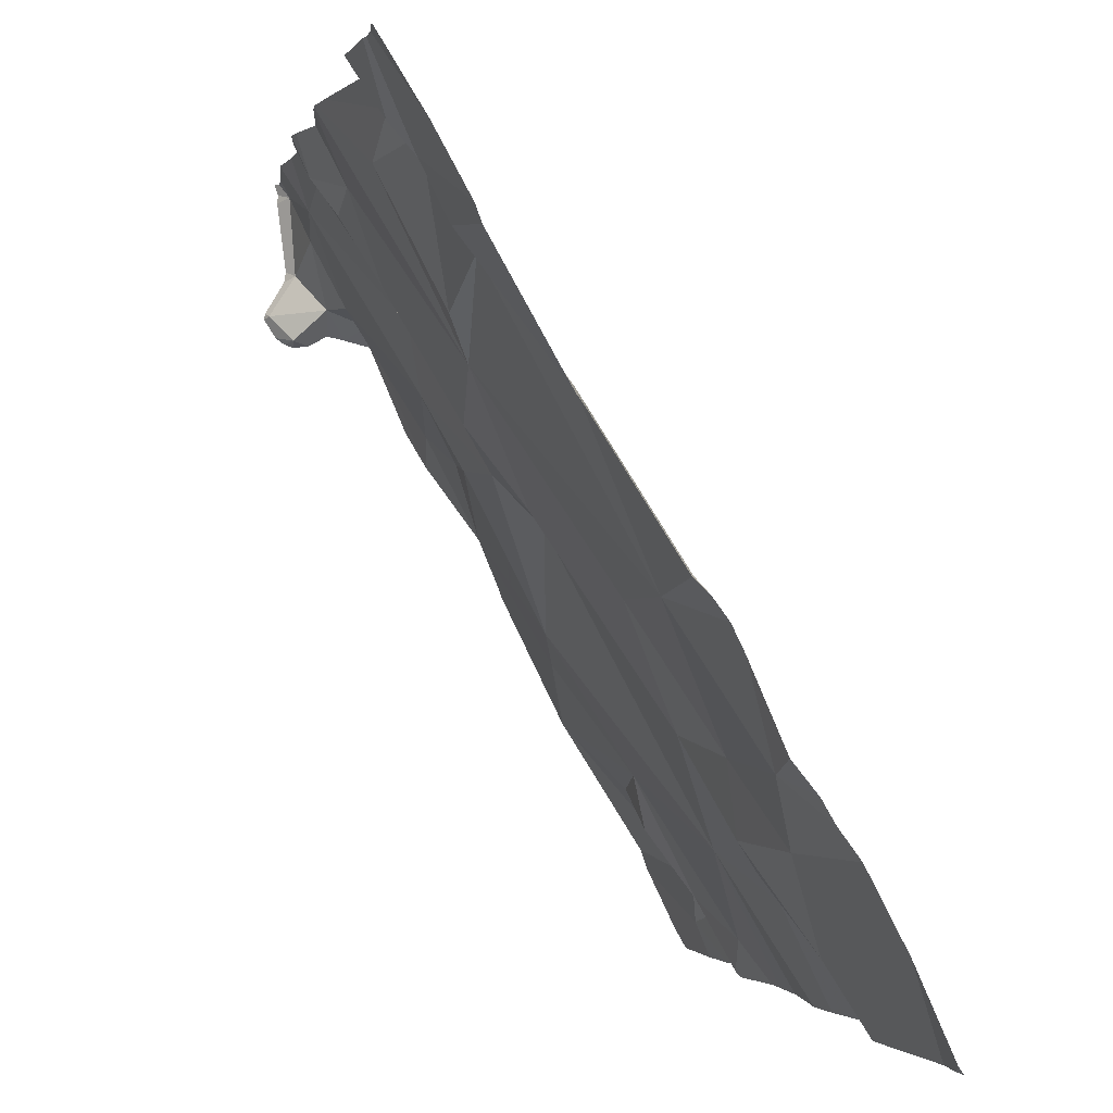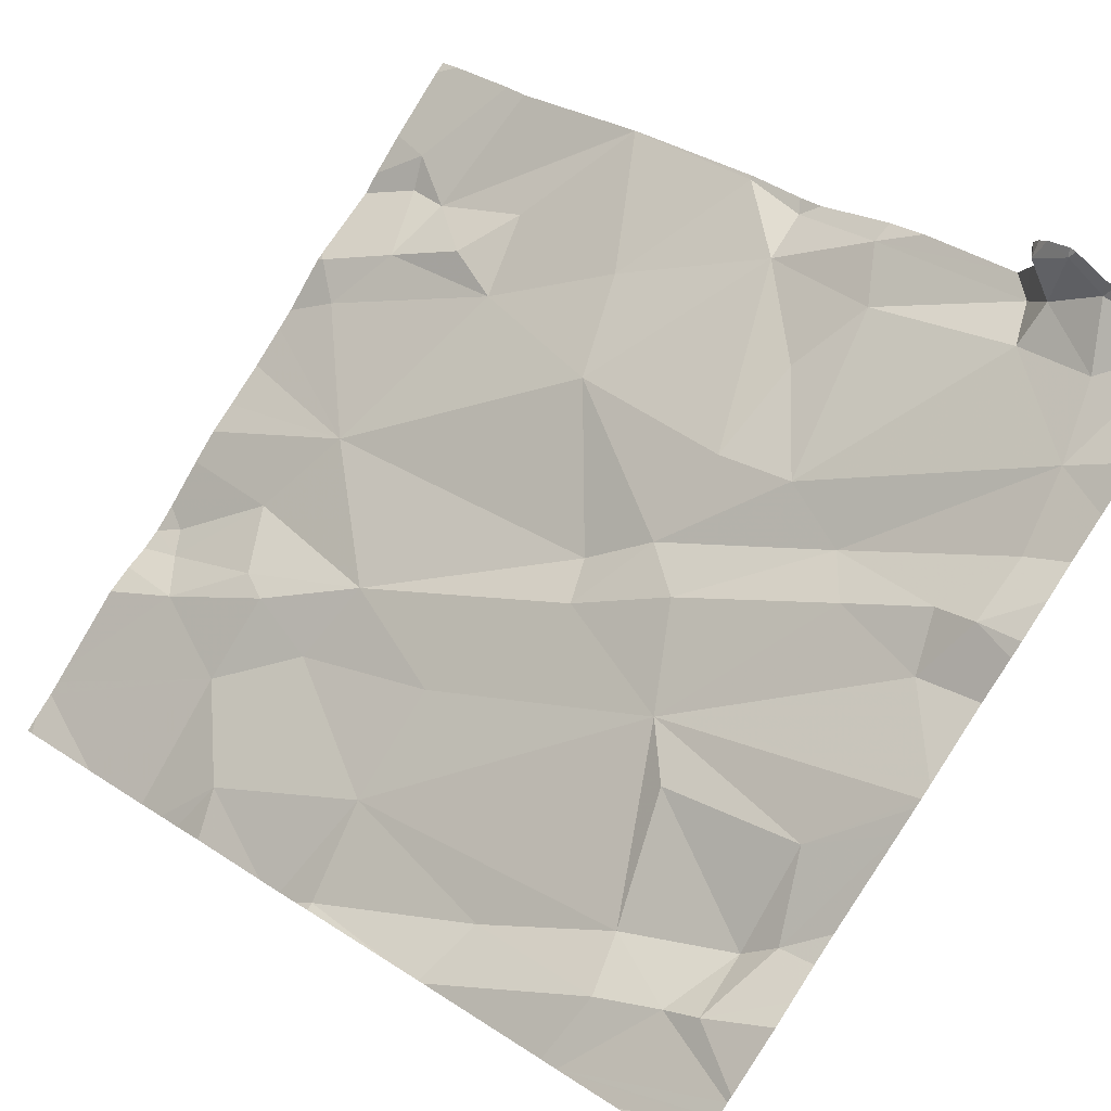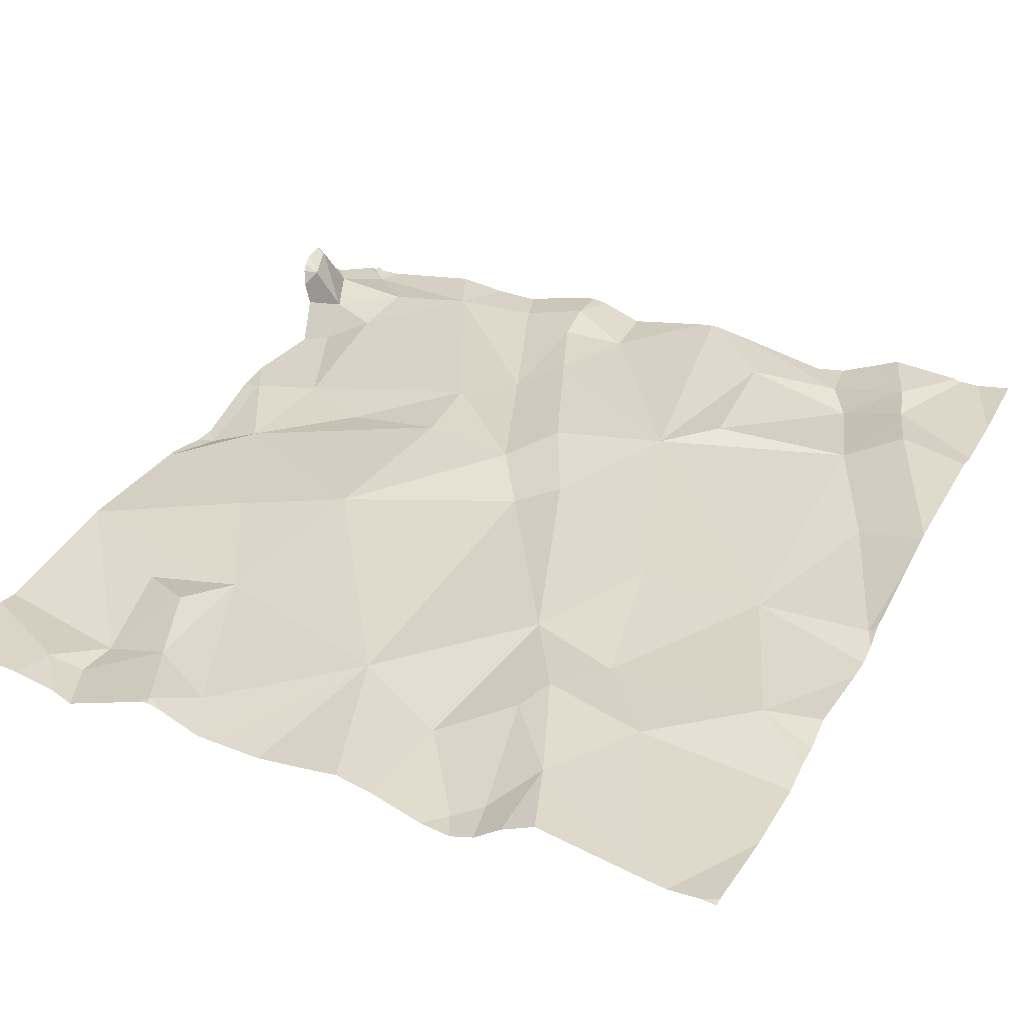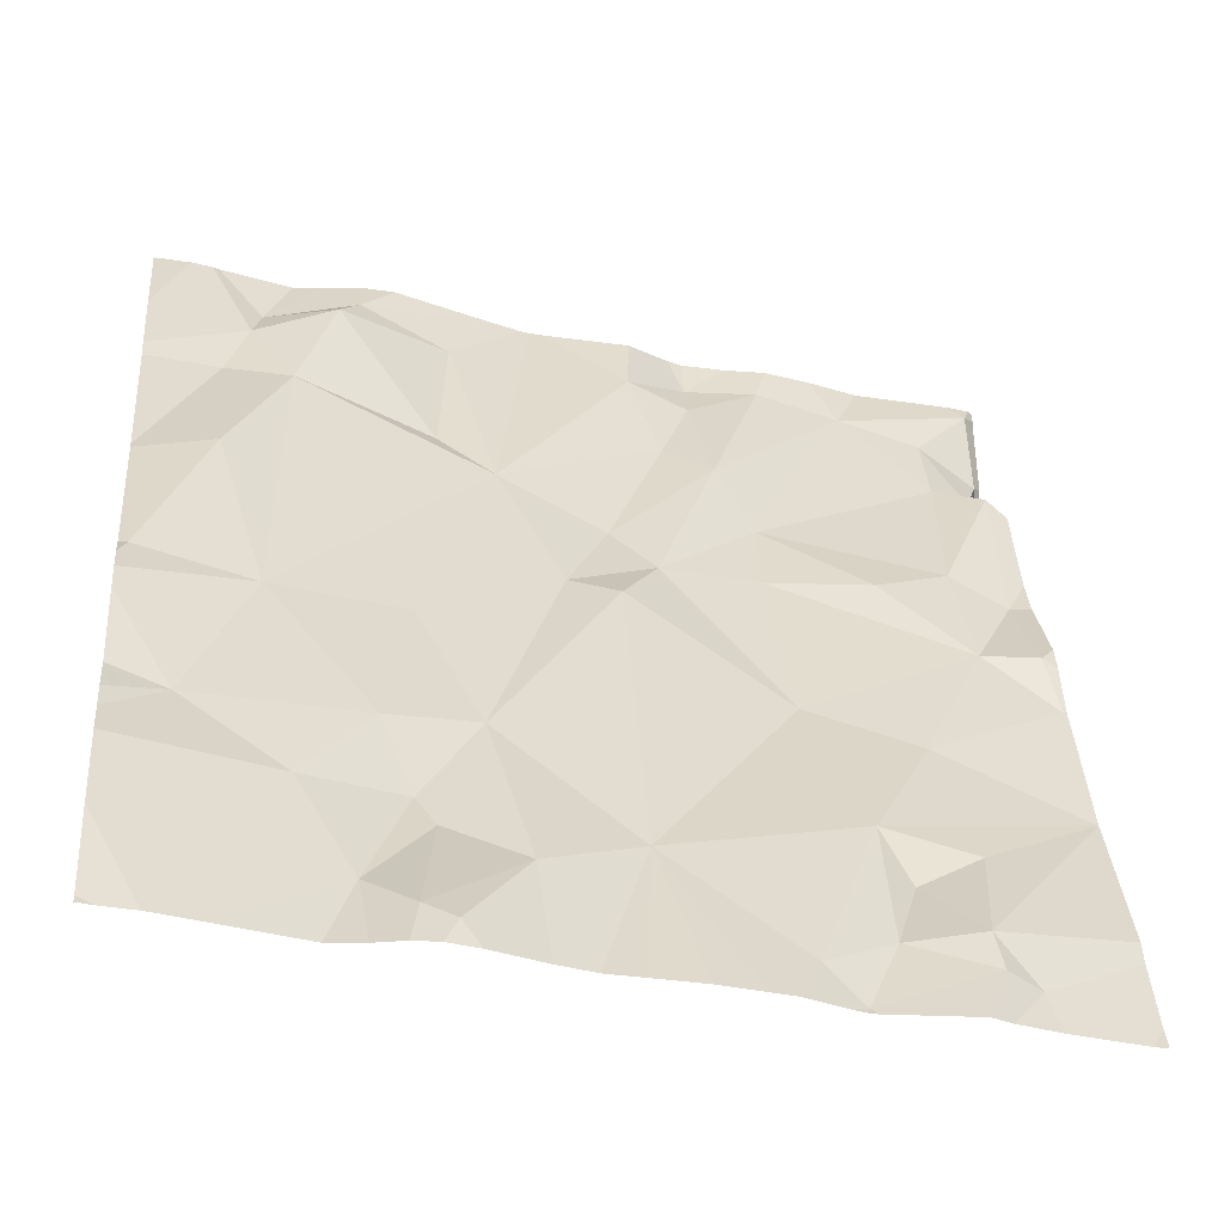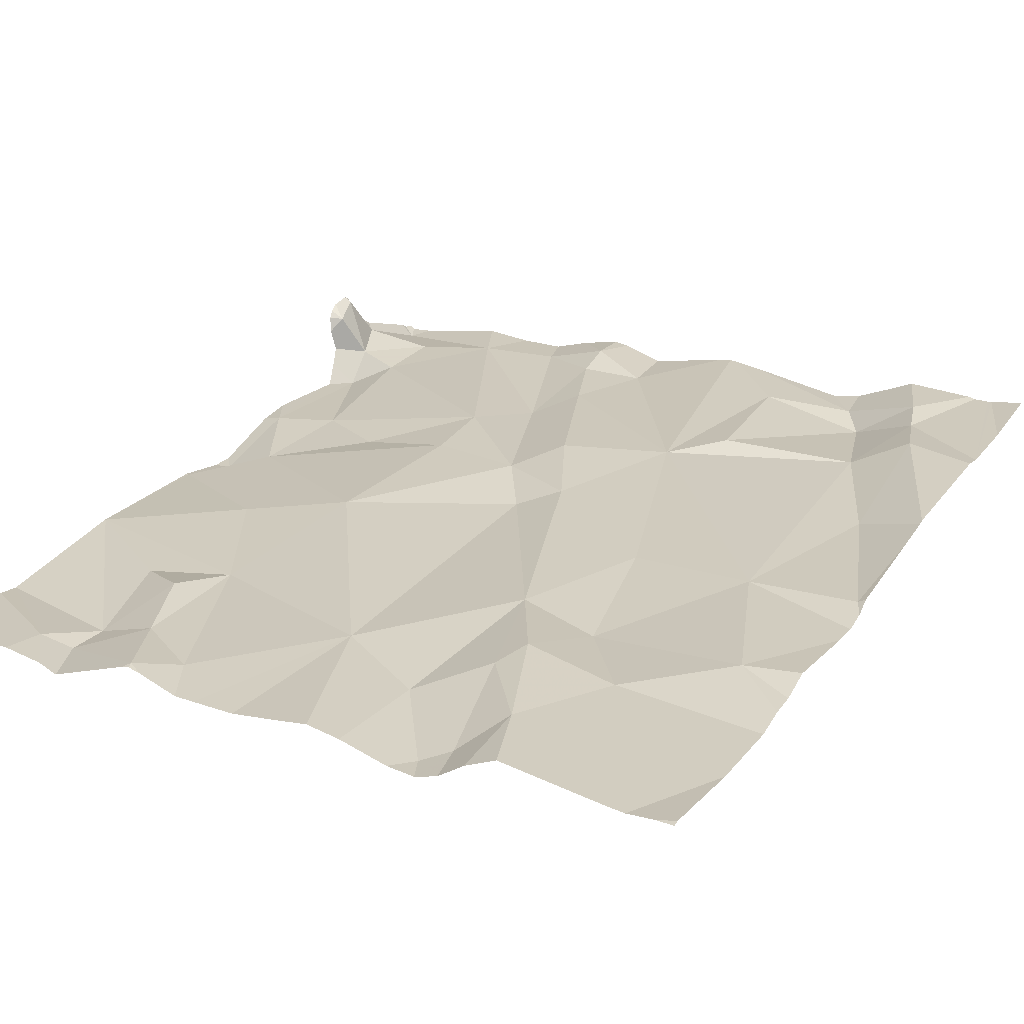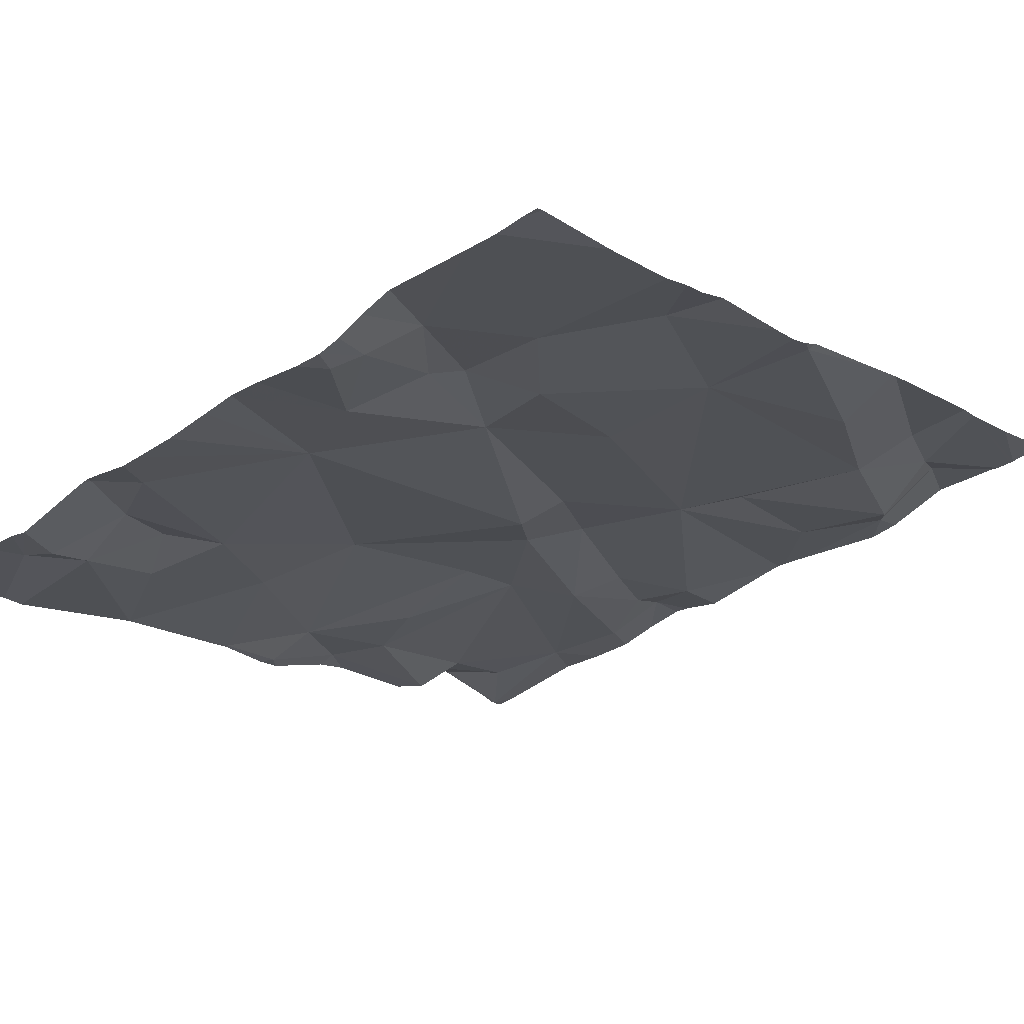
<metadata>
{"format":"obj","ext":"obj","renderer":"f3d","projection":"perspective","resolution":1024,"background":"white","views":[{"elev":-1.2,"azim":91.0,"up":"+Y"},{"elev":77.1,"azim":123.1,"up":"+Z"},{"elev":0.1,"azim":28.1,"up":"+Z"},{"elev":-27.0,"azim":172.1,"up":"+Y"},{"elev":-6.9,"azim":32.0,"up":"+Z"},{"elev":-50.5,"azim":43.0,"up":"+Z"}]}
</metadata>
<code>
v -83.46 310.2 505.5
v -83.46 310.1 505.6
v -82.52 310 505.2
v -82.52 309.9 505.1
v -83.45 310.1 505.5
v -82.52 309.8 505.1
v -82.52 309.7 505
v -83.44 310.1 505.5
v -82.52 309.9 505.2
v -82.52 310.1 505.3
v -83.46 310.3 505.5
v -82.52 310.1 505.3
v -83.45 310.1 505.4
v -83.45 309.8 505.3
v -82.52 309.6 505
v -83.04 310.2 505.4
v -82.89 310 505.3
v -83.08 310.1 505.4
v -82.67 310.3 505.4
v -82.61 309.3 504.8
v -82.71 309.3 504.9
v -82.58 310.3 505.4
v -82.74 309.4 504.9
v -82.56 310.3 505.4
v -82.69 309.5 505
v -82.57 309.3 504.8
v -82.58 309.6 505
v -82.75 309.3 504.9
v -82.86 309.6 505.1
v -82.79 309.5 505
v -82.59 309.3 504.8
v -82.93 310.3 505.5
v -83.01 309.5 505
v -82.81 309.5 505
v -82.59 310.3 505.4
v -82.89 310.3 505.4
v -82.83 309.4 504.9
v -82.74 310.3 505.4
v -82.9 309.5 505
v -82.7 310.3 505.4
v -83.32 309.4 505
v -83.15 309.4 505
v -83.31 309.4 505
v -83.36 309.4 505
v -83.19 309.3 505
v -83.23 309.4 505
v -83.46 310.3 505.6
v -83.26 309.5 505.1
v -83.23 309.6 505.1
v -83.33 309.5 505.1
v -83.47 309.6 505.2
v -82.79 309.4 504.9
v -82.95 310.3 505.5
v -83.44 310.3 505.5
v -82.52 309.5 504.9
v -82.52 309.3 504.8
v -82.52 309.6 505
v -83.39 310.1 505.5
v -83.3 310.2 505.5
v -83.39 310.2 505.5
v -83.05 309.9 505.3
v -83.17 310 505.4
v -83.44 309.9 505.4
v -83.38 310 505.4
v -83.29 309.9 505.3
v -82.52 309.4 504.9
v -83.31 309.7 505.2
v -83.39 309.8 505.3
v -83.16 309.9 505.3
v -83.13 310.1 505.4
v -83.18 309.7 505.2
v -83.47 309.8 505.3
v -82.52 309.6 504.9
v -83 310 505.3
v -82.6 310 505.2
v -82.67 310.1 505.3
v -82.65 309.8 505.1
v -82.63 310.2 505.3
v -82.6 310.1 505.3
v -82.72 310.2 505.3
v -83.04 309.3 504.9
v -82.53 309.8 505.1
v -83.1 309.3 505
v -83.12 309.3 505
v -82.76 309.6 505
v -82.8 309.8 505.1
v -82.95 309.9 505.2
v -83.01 309.8 505.2
v -82.81 309.3 504.9
v -82.64 310.2 505.4
v -82.85 309.3 504.9
v -82.74 310.3 505.4
v -82.84 310.2 505.4
v -83.11 310.2 505.4
v -83.11 310.2 505.5
v -83.2 310.3 505.5
v -82.82 310.1 505.3
v -83.47 310.1 505.6
v -83.47 310.1 505.5
v -83.47 310.1 505.5
v -83.47 310.1 505.5
v -83.47 310.1 505.6
v -83.47 310.1 505.6
v -83.47 310.2 505.5
v -83.47 310.2 505.5
v -83.47 310.3 505.6
v -83.47 310.3 505.6
v -83.47 310.1 505.5
v -83.47 310.1 505.5
v -83.47 309.8 505.3
v -83.47 309.9 505.3
v -83.47 309.9 505.4
v -83.47 309.8 505.3
v -83.47 309.8 505.3
v -83.47 309.6 505.2
v -83.47 309.5 505.1
v -83.47 309.4 505.1
v -83.47 309.4 505.1
v -82.52 310.3 505.4
v -83.47 309.6 505.2
v -83.47 310.1 505.4
v -83.47 310 505.4
v -82.52 309.7 505
v -82.52 309.8 505
v -82.52 310.2 505.3
v -82.95 309.3 504.9
v -82.99 309.3 504.9
v -82.78 309.3 504.9
v -83.29 309.3 505
v -83.32 309.3 505
v -83.2 309.3 505
v -83.17 309.3 505
v -83.19 309.3 505
v -83.37 309.3 505
v -82.9 309.3 504.9
v -83.46 309.3 505
v -82.54 309.3 504.8
v -83.43 309.3 505
v -82.52 309.3 504.8
v -83.47 309.3 505
v -82.92 310.3 505.5
v -82.78 310.3 505.4
v -83.05 310.3 505.5
v -83.1 310.3 505.5
v -83.12 310.3 505.5
v -83.17 310.3 505.5
v -83.21 310.3 505.5
v -83.33 310.3 505.5
v -83.27 310.3 505.5
v -82.56 310.3 505.4
v -83.47 310.3 505.6
f 8 1 2
f 131 45 129
f 130 44 134
f 102 1 104
f 98 2 103
f 146 95 145
f 129 41 44
f 5 8 2
f 105 11 106
f 145 95 144
f 128 52 89
f 108 8 109
f 58 8 13
f 12 125 24
f 111 63 112
f 74 17 18
f 127 33 81
f 53 17 32
f 16 18 17
f 80 97 76
f 80 92 93
f 144 95 143
f 25 23 20
f 23 25 30
f 33 39 29
f 29 30 85
f 27 25 55
f 126 33 127
f 34 30 29
f 26 25 31
f 33 42 84
f 143 16 53
f 34 23 30
f 39 52 34
f 142 92 38
f 52 37 89
f 39 34 29
f 43 41 46
f 129 44 130
f 45 41 129
f 84 45 132
f 43 44 41
f 141 93 36
f 41 45 46
f 36 92 142
f 43 46 48
f 49 48 46
f 43 50 51
f 48 49 50
f 33 49 42
f 51 50 49
f 52 39 37
f 39 33 126
f 91 39 135
f 28 52 128
f 43 51 115
f 46 45 42
f 134 117 138
f 124 82 123
f 52 23 34
f 123 77 7
f 43 48 50
f 49 67 51
f 8 5 100
f 91 37 39
f 59 60 58
f 70 96 59
f 62 59 58
f 8 58 60
f 64 65 62
f 58 13 64
f 62 69 61
f 70 62 61
f 68 65 64
f 68 14 72
f 72 51 67
f 68 64 63
f 63 13 121
f 61 69 71
f 69 65 68
f 14 68 63
f 61 74 70
f 62 58 64
f 69 62 65
f 71 69 68
f 72 14 110
f 68 67 71
f 71 88 61
f 75 76 77
f 17 74 87
f 76 75 79
f 76 17 77
f 12 79 10
f 76 79 78
f 80 76 78
f 79 75 9
f 86 77 17
f 9 82 4
f 82 75 77
f 89 37 91
f 38 92 40
f 82 77 123
f 85 27 77
f 86 29 85
f 27 85 25
f 86 87 29
f 71 49 33
f 29 88 33
f 85 30 25
f 64 13 63
f 87 86 17
f 87 88 29
f 11 1 60
f 51 72 113
f 17 97 93
f 35 78 22
f 22 12 150
f 92 90 40
f 81 33 83
f 77 86 85
f 78 90 80
f 90 92 80
f 93 92 36
f 32 93 141
f 16 95 94
f 16 94 18
f 70 18 94
f 95 16 143
f 96 95 146
f 70 74 18
f 1 8 60
f 54 59 148
f 11 60 59
f 74 61 87
f 61 88 87
f 77 27 7
f 59 62 70
f 94 96 70
f 24 125 119
f 76 97 17
f 72 67 68
f 44 43 116
f 67 49 71
f 88 71 33
f 59 96 147
f 93 97 80
f 46 42 49
f 95 96 94
f 7 27 57
f 98 5 2
f 99 5 98
f 6 82 124
f 100 5 101
f 83 33 84
f 4 82 6
f 101 5 99
f 84 42 45
f 102 2 1
f 103 2 102
f 22 78 12
f 3 79 9
f 104 1 105
f 9 75 82
f 105 1 11
f 106 11 107
f 10 79 3
f 31 25 20
f 28 23 52
f 107 11 47
f 108 13 8
f 12 78 79
f 109 8 100
f 110 14 111
f 57 27 15
f 15 27 73
f 111 14 63
f 21 23 28
f 112 63 122
f 113 72 114
f 40 90 19
f 73 27 55
f 114 72 110
f 55 25 66
f 115 51 120
f 116 43 115
f 32 17 93
f 20 23 21
f 117 44 116
f 117 118 136
f 26 66 25
f 120 51 113
f 121 13 108
f 53 16 17
f 56 66 26
f 122 63 121
f 35 90 78
f 132 45 133
f 133 45 131
f 19 90 35
f 134 44 117
f 135 39 126
f 54 11 59
f 136 118 140
f 137 56 26
f 47 11 54
f 138 117 136
f 139 56 137
f 147 96 146
f 148 59 149
f 149 59 147
f 150 12 24
f 151 107 47

</code>
